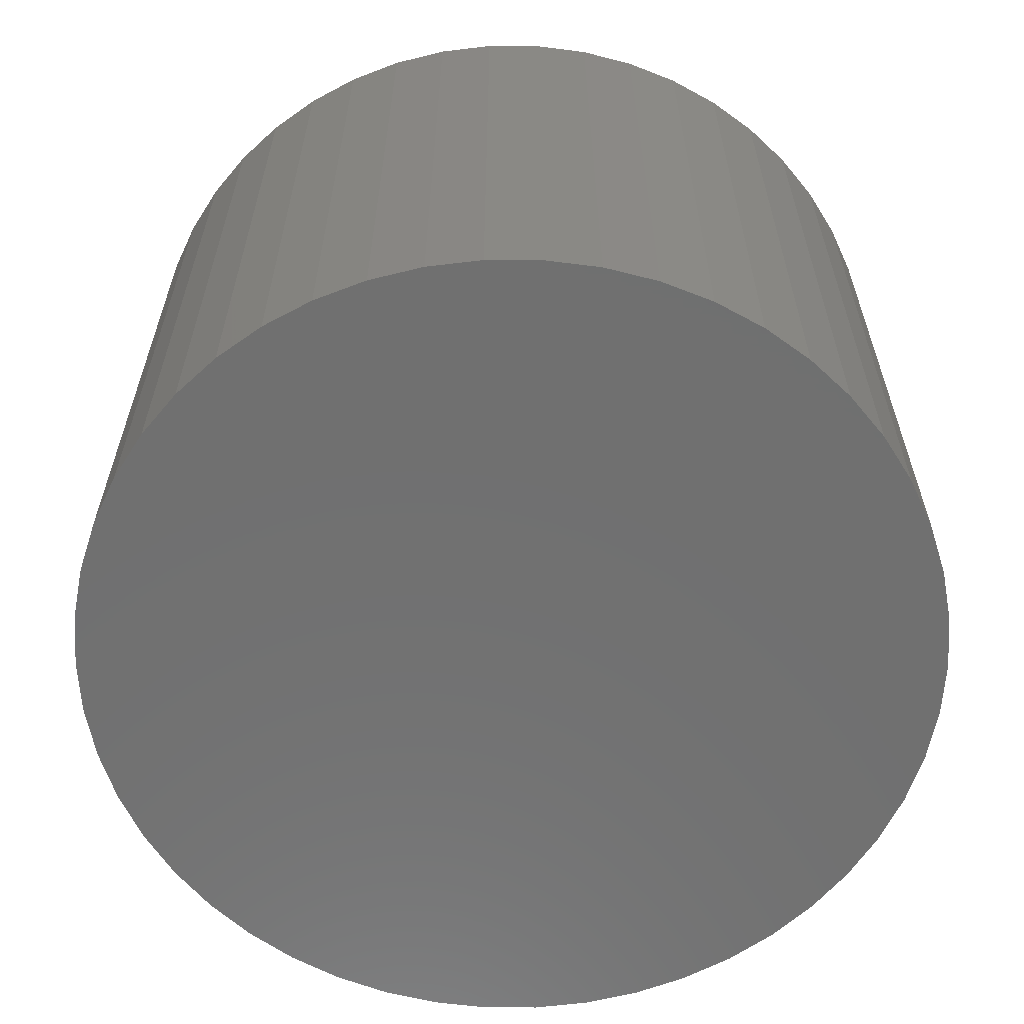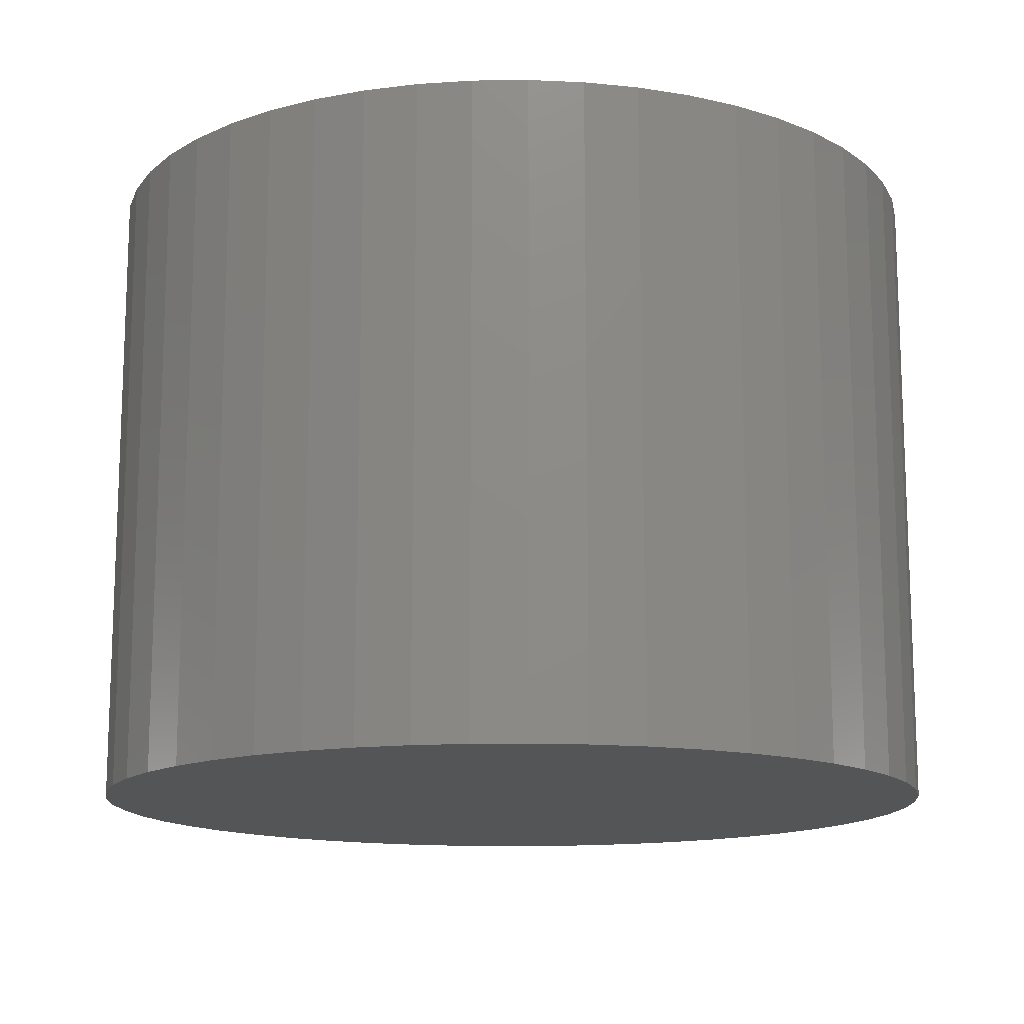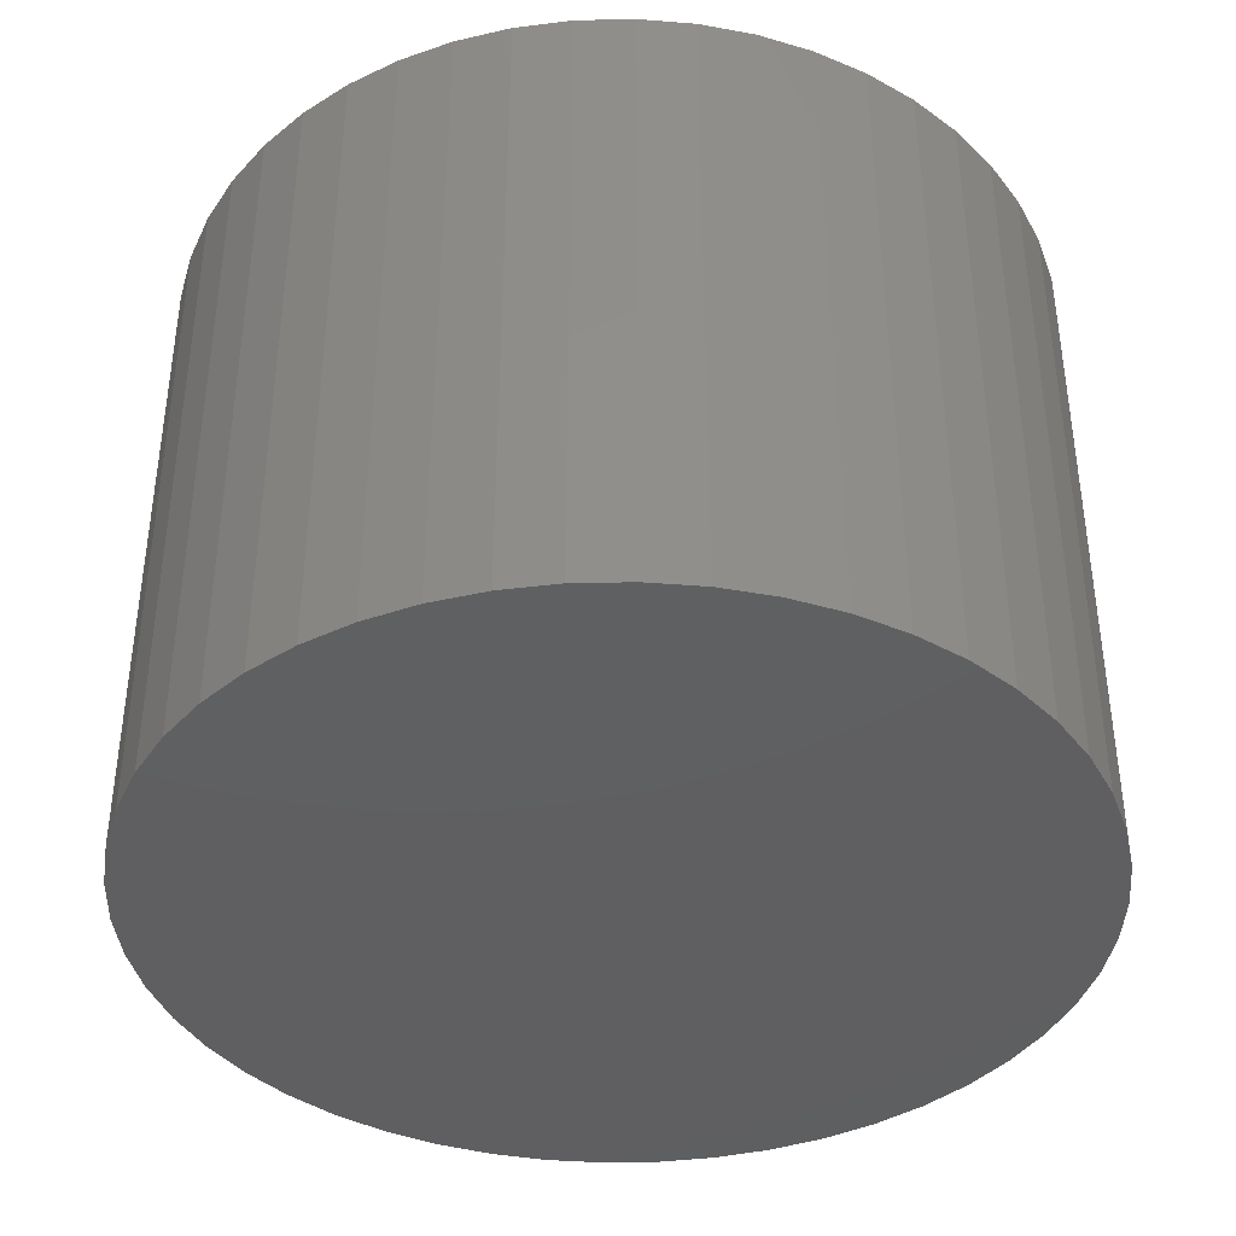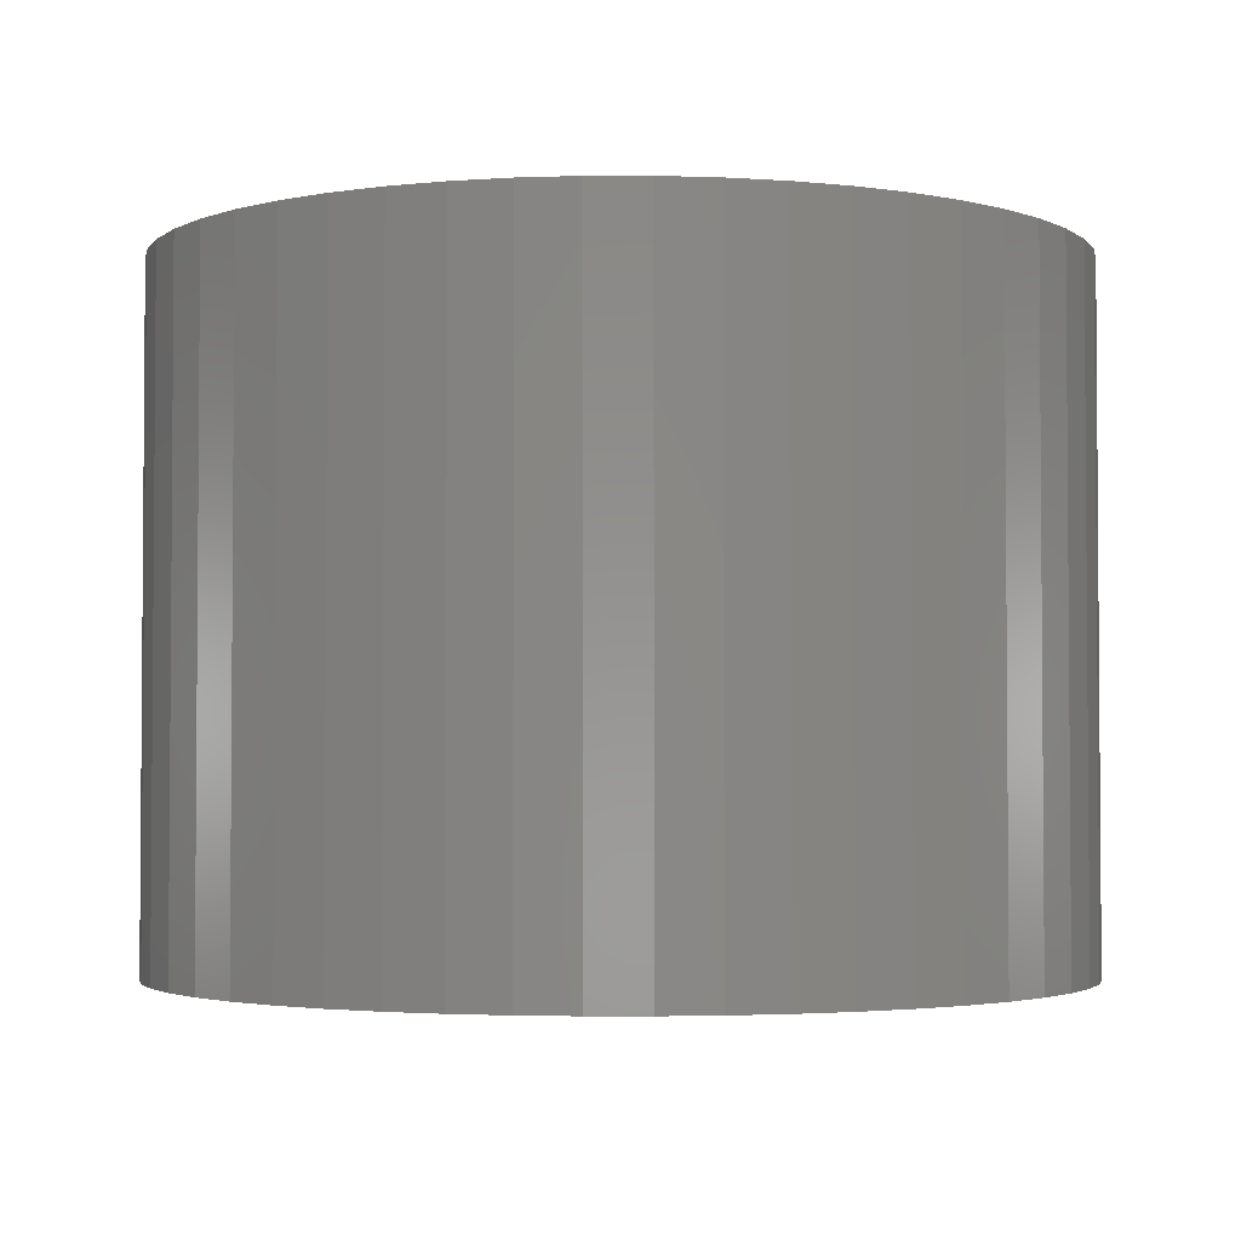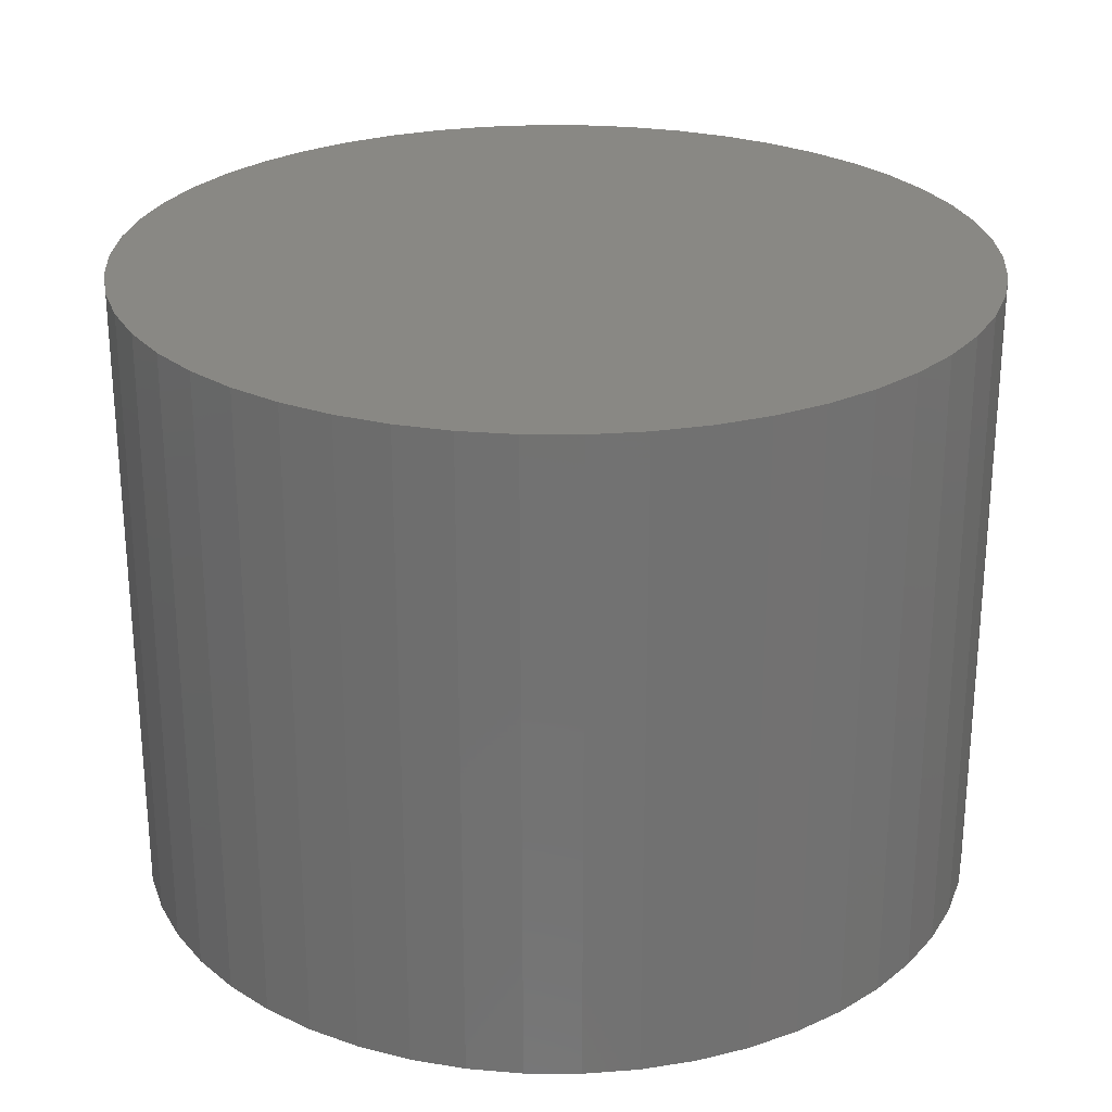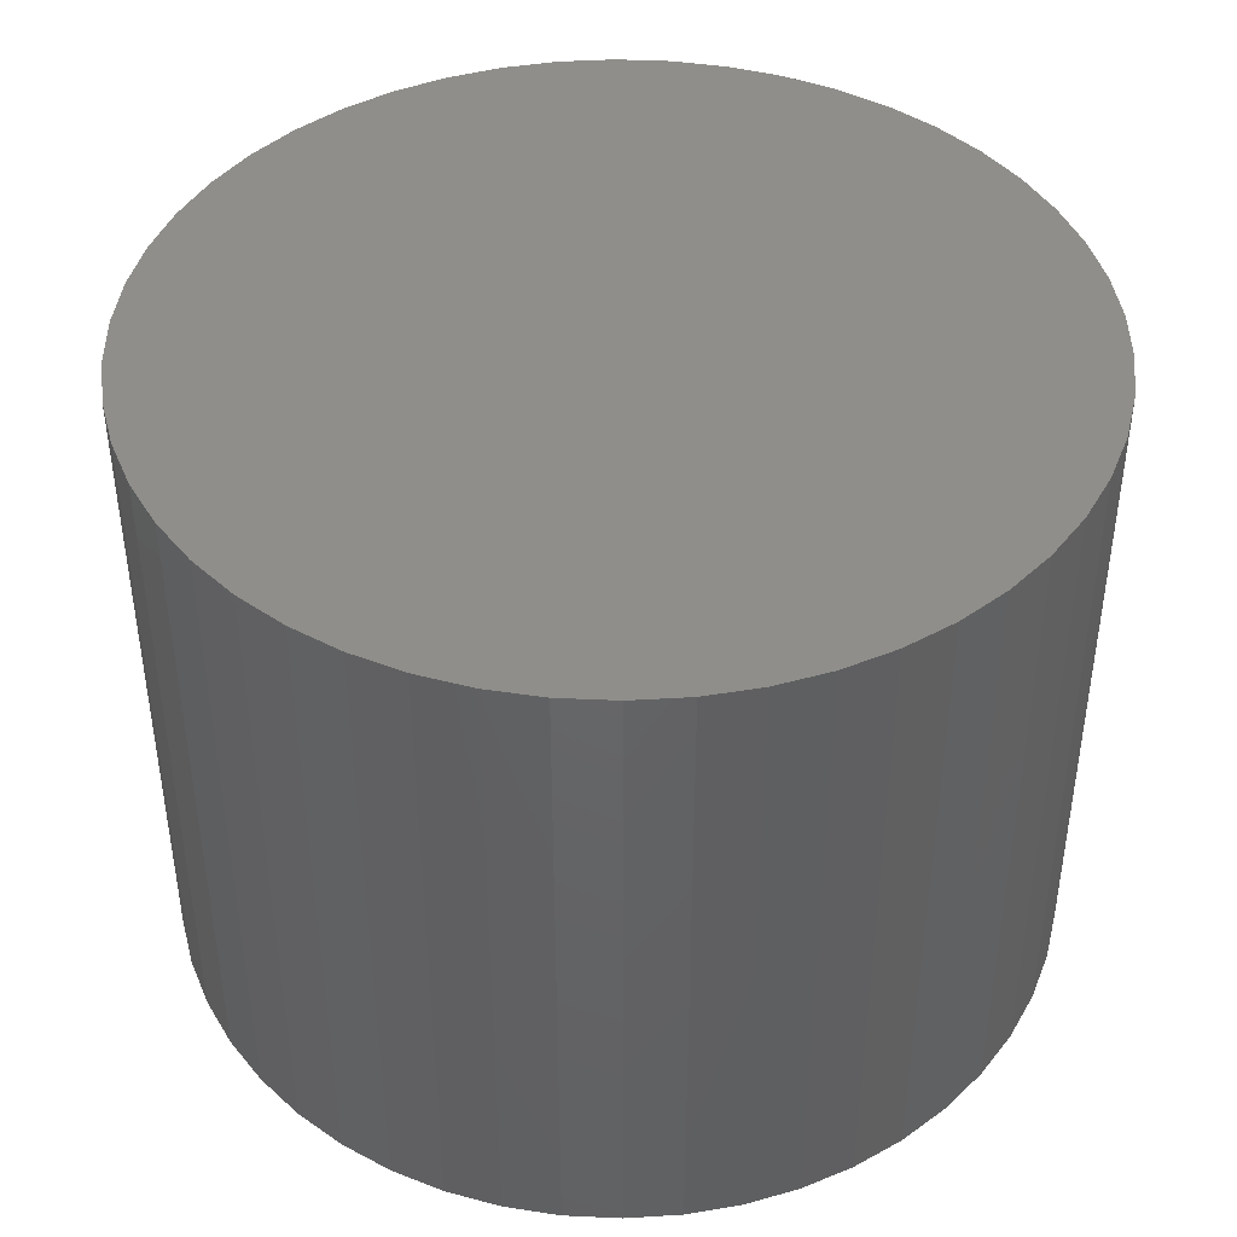
<metadata>
{"format":"stl","ext":"stl","renderer":"f3d","projection":"perspective","resolution":1024,"background":"white","views":[{"elev":-61.9,"azim":129.4,"up":"+Z"},{"elev":-14.0,"azim":1.5,"up":"+Z"},{"elev":-39.6,"azim":-149.6,"up":"+Z"},{"elev":-2.8,"azim":-165.4,"up":"+Z"},{"elev":26.2,"azim":-136.4,"up":"+Z"},{"elev":43.2,"azim":96.7,"up":"+Z"}]}
</metadata>
<code>
# stl→obj: 100 verts, 196 faces
v 5.35 0 4
v 5.308 0.6705 -4
v 5.308 0.6705 4
v 5.35 0 -4
v -5.35 0 -4
v -5.308 0.6705 4
v -5.308 0.6705 -4
v -5.35 0 4
v 0.3359 5.339 -4
v -0.3359 5.339 4
v 0.3359 5.339 4
v -0.3359 5.339 -4
v 5.308 -0.6705 4
v 5.182 1.33 4
v 5.182 -1.33 4
v 4.974 1.969 4
v 4.974 -1.969 4
v 4.688 2.577 4
v 4.688 -2.577 4
v 4.328 3.145 4
v 4.328 -3.145 4
v 3.9 3.662 4
v 3.9 -3.662 4
v 3.41 4.122 4
v 3.41 -4.122 4
v 2.867 4.517 4
v 2.867 -4.517 4
v 2.278 4.841 4
v 2.278 -4.841 4
v 1.653 5.088 4
v 1.653 -5.088 4
v 1.002 5.255 4
v 1.002 -5.255 4
v 0.3359 -5.339 4
v -0.3359 -5.339 4
v -1.002 5.255 4
v -1.002 -5.255 4
v -1.653 5.088 4
v -1.653 -5.088 4
v -2.278 4.841 4
v -2.278 -4.841 4
v -2.867 4.517 4
v -2.867 -4.517 4
v -3.41 4.122 4
v -3.41 -4.122 4
v -3.9 3.662 4
v -3.9 -3.662 4
v -4.328 3.145 4
v -4.328 -3.145 4
v -4.688 2.577 4
v -4.688 -2.577 4
v -4.974 1.969 4
v -4.974 -1.969 4
v -5.182 1.33 4
v -5.182 -1.33 4
v -5.308 -0.6705 4
v 5.308 -0.6705 -4
v 5.182 -1.33 -4
v 5.182 1.33 -4
v 4.974 -1.969 -4
v 4.974 1.969 -4
v 4.688 -2.577 -4
v 4.688 2.577 -4
v 4.328 -3.145 -4
v 4.328 3.145 -4
v 3.9 -3.662 -4
v 3.9 3.662 -4
v 3.41 -4.122 -4
v 3.41 4.122 -4
v 2.867 -4.517 -4
v 2.867 4.517 -4
v 2.278 -4.841 -4
v 2.278 4.841 -4
v 1.653 -5.088 -4
v 1.653 5.088 -4
v 1.002 -5.255 -4
v 1.002 5.255 -4
v 0.3359 -5.339 -4
v -0.3359 -5.339 -4
v -1.002 -5.255 -4
v -1.002 5.255 -4
v -1.653 -5.088 -4
v -1.653 5.088 -4
v -2.278 -4.841 -4
v -2.278 4.841 -4
v -2.867 -4.517 -4
v -2.867 4.517 -4
v -3.41 -4.122 -4
v -3.41 4.122 -4
v -3.9 -3.662 -4
v -3.9 3.662 -4
v -4.328 -3.145 -4
v -4.328 3.145 -4
v -4.688 -2.577 -4
v -4.688 2.577 -4
v -4.974 -1.969 -4
v -4.974 1.969 -4
v -5.182 -1.33 -4
v -5.182 1.33 -4
v -5.308 -0.6705 -4
f 1 2 3
f 2 1 4
f 5 6 7
f 6 5 8
f 9 10 11
f 10 9 12
f 3 13 1
f 14 13 3
f 14 15 13
f 16 15 14
f 16 17 15
f 18 17 16
f 18 19 17
f 20 19 18
f 20 21 19
f 22 21 20
f 22 23 21
f 24 23 22
f 24 25 23
f 26 25 24
f 26 27 25
f 28 27 26
f 28 29 27
f 30 29 28
f 30 31 29
f 32 31 30
f 32 33 31
f 11 33 32
f 11 34 33
f 10 34 11
f 10 35 34
f 36 35 10
f 36 37 35
f 38 37 36
f 38 39 37
f 40 39 38
f 40 41 39
f 42 41 40
f 42 43 41
f 44 43 42
f 44 45 43
f 46 45 44
f 46 47 45
f 48 47 46
f 48 49 47
f 50 49 48
f 50 51 49
f 52 51 50
f 52 53 51
f 54 53 52
f 54 55 53
f 6 55 54
f 6 56 55
f 56 6 8
f 57 2 4
f 58 2 57
f 58 59 2
f 60 59 58
f 60 61 59
f 62 61 60
f 62 63 61
f 64 63 62
f 64 65 63
f 66 65 64
f 66 67 65
f 68 67 66
f 68 69 67
f 70 69 68
f 70 71 69
f 72 71 70
f 72 73 71
f 74 73 72
f 74 75 73
f 76 75 74
f 76 77 75
f 78 77 76
f 78 9 77
f 79 9 78
f 79 12 9
f 80 12 79
f 80 81 12
f 82 81 80
f 82 83 81
f 84 83 82
f 84 85 83
f 86 85 84
f 86 87 85
f 88 87 86
f 88 89 87
f 90 89 88
f 90 91 89
f 92 91 90
f 92 93 91
f 94 93 92
f 94 95 93
f 96 95 94
f 96 97 95
f 98 97 96
f 98 99 97
f 100 99 98
f 100 7 99
f 7 100 5
f 89 46 44
f 46 89 91
f 83 40 38
f 40 83 85
f 68 23 25
f 23 68 66
f 16 63 18
f 63 16 61
f 75 32 30
f 32 75 77
f 69 26 24
f 26 69 71
f 95 48 93
f 48 95 50
f 93 46 91
f 46 93 48
f 7 54 99
f 54 7 6
f 87 44 42
f 44 87 89
f 12 36 10
f 36 12 81
f 82 37 39
f 37 82 80
f 96 55 98
f 55 96 53
f 78 33 34
f 33 78 76
f 74 29 31
f 29 74 72
f 14 61 16
f 61 14 59
f 3 59 14
f 59 3 2
f 67 24 22
f 24 67 69
f 18 65 20
f 65 18 63
f 77 11 32
f 11 77 9
f 73 30 28
f 30 73 75
f 71 28 26
f 28 71 73
f 97 50 95
f 50 97 52
f 99 52 97
f 52 99 54
f 85 42 40
f 42 85 87
f 81 38 36
f 38 81 83
f 13 4 1
f 4 13 57
f 79 34 35
f 34 79 78
f 70 25 27
f 25 70 68
f 76 31 33
f 31 76 74
f 23 64 21
f 64 23 66
f 20 67 22
f 67 20 65
f 19 60 17
f 60 19 62
f 17 58 15
f 58 17 60
f 15 57 13
f 57 15 58
f 84 39 41
f 39 84 82
f 90 49 92
f 49 90 47
f 98 56 100
f 56 98 55
f 100 8 5
f 8 100 56
f 80 35 37
f 35 80 79
f 88 43 45
f 43 88 86
f 90 45 47
f 45 90 88
f 92 51 94
f 51 92 49
f 72 27 29
f 27 72 70
f 21 62 19
f 62 21 64
f 86 41 43
f 41 86 84
f 94 53 96
f 53 94 51

</code>
